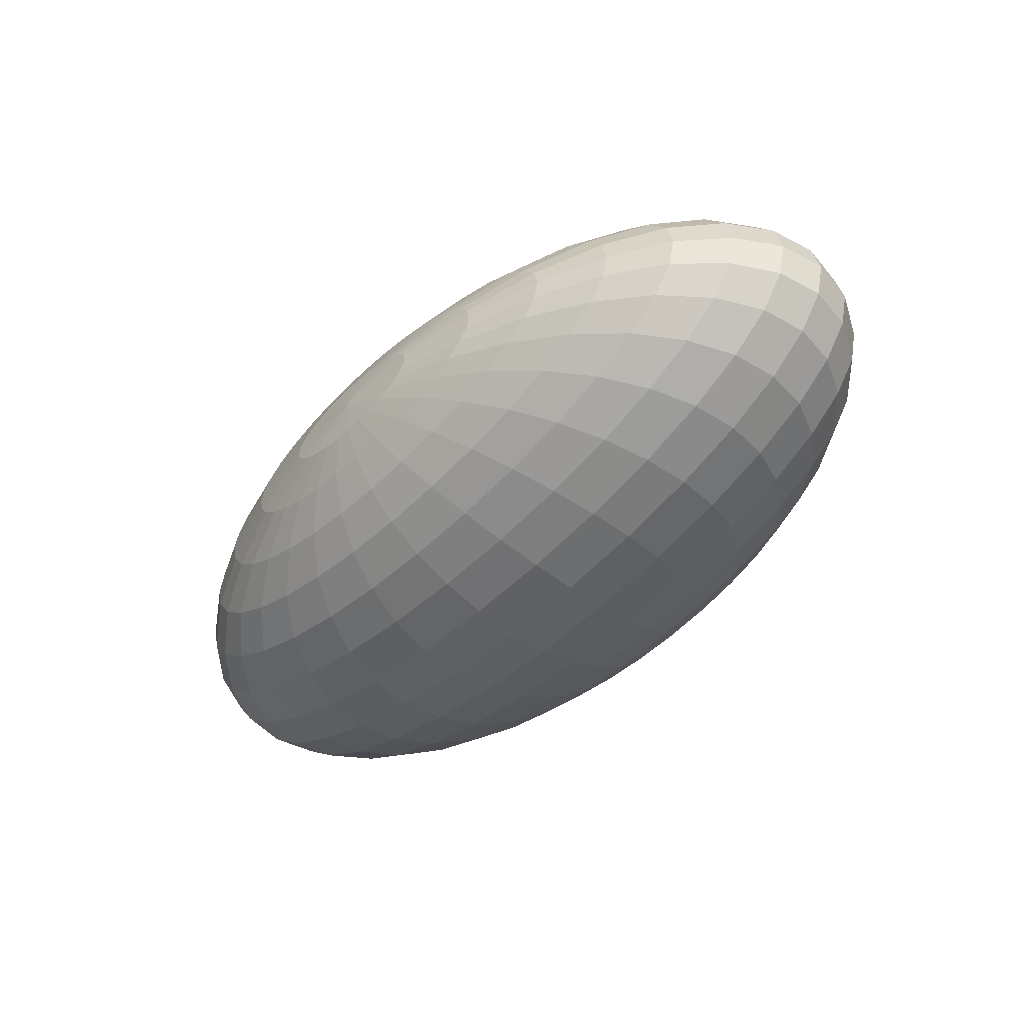
<metadata>
{"format":"obj","ext":"obj","renderer":"f3d","projection":"perspective","resolution":1024,"background":"white","views":[{"elev":-45.9,"azim":47.9,"up":"+Z"}]}
</metadata>
<code>
o Sphere_Sphere.000_Sphere_Sphere.003
v -0.9206 0.8739 2.035
v -0.9294 0.92 2.035
v -0.9206 0.92 1.999
v -0.9119 0.8739 2
v -0.6458 1.138 2.035
v -0.5596 1.152 2.035
v -0.5579 1.152 2.028
v -0.6424 1.138 2.021
v -0.8945 0.8296 2.035
v -0.8863 0.8296 2.002
v -0.7252 1.116 2.035
v -0.7203 1.116 2.015
v -0.852 0.7887 2.035
v -0.8447 0.7887 2.005
v -0.7949 1.087 2.035
v -0.7886 1.087 2.01
v -0.7949 0.7529 2.035
v -0.7886 0.7529 2.01
v -0.852 1.051 2.035
v -0.8447 1.051 2.005
v -0.7252 0.7235 2.035
v -0.7203 0.7235 2.015
v -0.8945 1.01 2.035
v -0.8863 1.01 2.002
v -0.6458 0.7017 2.035
v -0.6424 0.7017 2.021
v -0.9206 0.9661 2.035
v -0.9119 0.9661 2
v -0.5596 0.6883 2.035
v -0.5579 0.6883 2.028
v -0.6324 0.7017 2.008
v -0.5528 0.6883 2.021
v -0.8863 0.9661 1.966
v -0.8945 0.92 1.965
v -0.8863 0.8739 1.966
v -0.5528 1.152 2.021
v -0.6324 1.138 2.008
v -0.8621 0.8296 1.97
v -0.7058 1.116 1.996
v -0.8229 0.7887 1.976
v -0.7701 1.087 1.985
v -0.7701 0.7529 1.985
v -0.8229 1.051 1.976
v -0.7058 0.7235 1.996
v -0.8621 1.01 1.97
v -0.6822 1.116 1.978
v -0.7401 1.087 1.963
v -0.7876 0.7887 1.95
v -0.7401 0.7529 1.963
v -0.7876 1.051 1.95
v -0.6822 0.7235 1.978
v -0.8229 1.01 1.941
v -0.6162 0.7017 1.996
v -0.8447 0.9661 1.935
v -0.5445 0.6883 2.015
v -0.852 0.92 1.933
v -0.8447 0.8739 1.935
v -0.5445 1.152 2.015
v -0.6162 1.138 1.996
v -0.8229 0.8296 1.941
v -0.7886 0.9661 1.907
v -0.7949 0.92 1.905
v -0.7886 0.8739 1.907
v -0.5334 1.152 2.01
v -0.5943 1.138 1.985
v -0.7701 0.8296 1.915
v -0.6505 1.116 1.963
v -0.7401 0.7887 1.927
v -0.6997 1.087 1.943
v -0.6997 0.7529 1.943
v -0.7401 1.051 1.927
v -0.6505 0.7235 1.963
v -0.7701 1.01 1.915
v -0.5943 0.7017 1.985
v -0.5334 0.6883 2.01
v -0.6822 0.7887 1.908
v -0.6505 0.7529 1.927
v -0.6505 1.087 1.927
v -0.6822 1.051 1.908
v -0.6118 0.7235 1.95
v -0.7058 1.01 1.894
v -0.5677 0.7017 1.976
v -0.7203 0.9661 1.885
v -0.5198 0.6883 2.005
v -0.7252 0.92 1.882
v -0.7203 0.8739 1.885
v -0.5198 1.152 2.005
v -0.5677 1.138 1.976
v -0.7058 0.8296 1.894
v -0.6118 1.116 1.95
v -0.6458 0.92 1.865
v -0.6424 0.8739 1.868
v -0.5043 1.152 2.002
v -0.5373 1.138 1.97
v -0.6324 0.8296 1.878
v -0.5677 1.116 1.941
v -0.6162 0.7887 1.894
v -0.5943 1.087 1.915
v -0.5943 0.7529 1.915
v -0.6162 1.051 1.894
v -0.5677 0.7235 1.941
v -0.6324 1.01 1.878
v -0.5373 0.7017 1.97
v -0.6424 0.9661 1.868
v -0.5043 0.6883 2.002
v -0.5334 1.087 1.907
v -0.5445 1.051 1.885
v -0.5334 0.7529 1.907
v -0.5198 0.7235 1.935
v -0.5528 1.01 1.868
v -0.5043 0.7017 1.966
v -0.5579 0.9661 1.858
v -0.4875 0.6883 2
v -0.5596 0.92 1.855
v -0.5579 0.8739 1.858
v -0.4875 1.152 2
v -0.5043 1.138 1.966
v -0.5528 0.8296 1.868
v -0.5198 1.116 1.935
v -0.5445 0.7887 1.885
v -0.47 0.92 1.851
v -0.47 0.8739 1.855
v -0.47 1.152 1.999
v -0.47 1.138 1.965
v -0.47 0.8296 1.865
v -0.47 1.116 1.933
v -0.47 0.7887 1.882
v -0.47 1.087 1.905
v -0.47 0.7529 1.905
v -0.47 1.051 1.882
v -0.47 0.7235 1.933
v -0.47 1.01 1.865
v -0.47 0.7017 1.965
v -0.47 0.9661 1.855
v -0.47 0.6883 1.999
v -0.4066 0.7529 1.907
v -0.4202 0.7235 1.935
v -0.3955 1.051 1.885
v -0.3872 1.01 1.868
v -0.4357 0.7017 1.966
v -0.3821 0.9661 1.858
v -0.4525 0.6883 2
v -0.3804 0.92 1.855
v -0.3821 0.8739 1.858
v -0.4525 1.152 2
v -0.4357 1.138 1.966
v -0.3872 0.8296 1.868
v -0.4202 1.116 1.935
v -0.3955 0.7887 1.885
v -0.4066 1.087 1.907
v -0.2976 0.8739 1.868
v -0.3076 0.8296 1.878
v -0.4027 1.138 1.97
v -0.3723 1.116 1.941
v -0.3238 0.7887 1.894
v -0.3457 1.087 1.915
v -0.3457 0.7529 1.915
v -0.3238 1.051 1.894
v -0.3723 0.7235 1.941
v -0.3076 1.01 1.878
v -0.4027 0.7017 1.97
v -0.2976 0.9661 1.868
v -0.4357 0.6883 2.002
v -0.2942 0.92 1.865
v -0.4357 1.152 2.002
v -0.3282 0.7235 1.95
v -0.3723 0.7017 1.976
v -0.2342 1.01 1.894
v -0.2197 0.9661 1.885
v -0.4202 0.6883 2.005
v -0.2148 0.92 1.882
v -0.2197 0.8739 1.885
v -0.4202 1.152 2.005
v -0.3723 1.138 1.976
v -0.2342 0.8296 1.894
v -0.3282 1.116 1.95
v -0.2578 0.7887 1.908
v -0.2895 1.087 1.927
v -0.2895 0.7529 1.927
v -0.2578 1.051 1.908
v -0.3457 1.138 1.985
v -0.2895 1.116 1.963
v -0.1699 0.8296 1.915
v -0.1999 0.7887 1.927
v -0.2403 1.087 1.943
v -0.2403 0.7529 1.943
v -0.1999 1.051 1.927
v -0.2895 0.7235 1.963
v -0.1699 1.01 1.915
v -0.3457 0.7017 1.985
v -0.1514 0.9661 1.907
v -0.4066 0.6883 2.01
v -0.1451 0.92 1.905
v -0.1514 0.8739 1.907
v -0.4066 1.152 2.01
v -0.1171 1.01 1.941
v -0.09534 0.9661 1.935
v -0.3238 0.7017 1.996
v -0.3955 0.6883 2.015
v -0.088 0.92 1.933
v -0.09534 0.8739 1.935
v -0.3955 1.152 2.015
v -0.3238 1.138 1.996
v -0.1171 0.8296 1.941
v -0.2578 1.116 1.978
v -0.1524 0.7887 1.95
v -0.1999 1.087 1.963
v -0.1999 0.7529 1.963
v -0.1524 1.051 1.95
v -0.2578 0.7235 1.978
v -0.07785 0.8296 1.97
v -0.1171 0.7887 1.976
v -0.2342 1.116 1.996
v -0.1699 1.087 1.985
v -0.1699 0.7529 1.985
v -0.1171 1.051 1.976
v -0.2342 0.7235 1.996
v -0.07785 1.01 1.97
v -0.3076 0.7017 2.008
v -0.0537 0.9661 1.966
v -0.3872 0.6883 2.021
v -0.04554 0.92 1.965
v -0.0537 0.8739 1.966
v -0.3872 1.152 2.021
v -0.3076 1.138 2.008
v -0.2976 0.7017 2.021
v -0.3821 0.6883 2.028
v -0.02806 0.9661 2
v -0.0194 0.92 1.999
v -0.02806 0.8739 2
v -0.3821 1.152 2.028
v -0.2976 1.138 2.021
v -0.0537 0.8296 2.002
v -0.2197 1.116 2.015
v -0.09534 0.7887 2.005
v -0.1514 1.087 2.01
v -0.1514 0.7529 2.01
v -0.09534 1.051 2.005
v -0.2197 0.7235 2.015
v -0.0537 1.01 2.002
v -0.2148 1.116 2.035
v -0.1451 1.087 2.035
v -0.088 0.7887 2.035
v -0.1451 0.7529 2.035
v -0.088 1.051 2.035
v -0.2148 0.7235 2.035
v -0.04554 1.01 2.035
v -0.2942 0.7017 2.035
v -0.0194 0.9661 2.035
v -0.3804 0.6883 2.035
v -0.01057 0.92 2.035
v -0.0194 0.8739 2.035
v -0.3804 1.152 2.035
v -0.2942 1.138 2.035
v -0.04554 0.8296 2.035
v -0.02806 0.9661 2.07
v -0.0194 0.92 2.071
v -0.02806 0.8739 2.07
v -0.3821 1.152 2.042
v -0.2976 1.138 2.049
v -0.0537 0.8296 2.068
v -0.2197 1.116 2.055
v -0.09534 0.7887 2.065
v -0.1514 1.087 2.06
v -0.1514 0.7529 2.06
v -0.09534 1.051 2.065
v -0.2197 0.7235 2.055
v -0.0537 1.01 2.068
v -0.2976 0.7017 2.049
v -0.3821 0.6883 2.042
v -0.1171 0.7887 2.093
v -0.1699 0.7529 2.085
v -0.1699 1.087 2.085
v -0.1171 1.051 2.093
v -0.2342 0.7235 2.074
v -0.07785 1.01 2.1
v -0.3076 0.7017 2.062
v -0.0537 0.9661 2.104
v -0.3872 0.6883 2.049
v -0.04554 0.92 2.105
v -0.0537 0.8739 2.104
v -0.3872 1.152 2.049
v -0.3076 1.138 2.062
v -0.07785 0.8296 2.1
v -0.2342 1.116 2.074
v -0.088 0.92 2.137
v -0.09534 0.8739 2.135
v -0.3955 1.152 2.055
v -0.3238 1.138 2.074
v -0.1171 0.8296 2.129
v -0.2578 1.116 2.092
v -0.1524 0.7887 2.12
v -0.1999 1.087 2.107
v -0.1999 0.7529 2.107
v -0.1524 1.051 2.12
v -0.2578 0.7235 2.092
v -0.1171 1.01 2.129
v -0.3238 0.7017 2.074
v -0.09534 0.9661 2.135
v -0.3955 0.6883 2.055
v -0.2403 0.7529 2.127
v -0.2895 0.7235 2.107
v -0.1999 1.051 2.143
v -0.1699 1.01 2.155
v -0.3457 0.7017 2.085
v -0.1514 0.9661 2.162
v -0.4066 0.6883 2.06
v -0.1451 0.92 2.165
v -0.1514 0.8739 2.162
v -0.4066 1.152 2.06
v -0.3457 1.138 2.085
v -0.1699 0.8296 2.155
v -0.2895 1.116 2.107
v -0.1999 0.7887 2.143
v -0.2403 1.087 2.127
v -0.4202 1.152 2.065
v -0.3723 1.138 2.093
v -0.2197 0.8739 2.185
v -0.2342 0.8296 2.176
v -0.3282 1.116 2.12
v -0.2578 0.7887 2.162
v -0.2895 1.087 2.143
v -0.2895 0.7529 2.143
v -0.2578 1.051 2.162
v -0.3282 0.7235 2.12
v -0.2342 1.01 2.176
v -0.3723 0.7017 2.093
v -0.2197 0.9661 2.185
v -0.4202 0.6883 2.065
v -0.2148 0.92 2.188
v -0.3238 1.051 2.176
v -0.3076 1.01 2.192
v -0.3723 0.7235 2.129
v -0.4027 0.7017 2.1
v -0.2976 0.9661 2.201
v -0.4357 0.6883 2.068
v -0.2942 0.92 2.205
v -0.2976 0.8739 2.201
v -0.4357 1.152 2.068
v -0.4027 1.138 2.1
v -0.3076 0.8296 2.192
v -0.3723 1.116 2.129
v -0.3238 0.7887 2.176
v -0.3457 1.087 2.155
v -0.3457 0.7529 2.155
v -0.3821 0.8739 2.212
v -0.3872 0.8296 2.201
v -0.4357 1.138 2.104
v -0.4202 1.116 2.135
v -0.3955 0.7887 2.185
v -0.4066 1.087 2.162
v -0.4066 0.7529 2.162
v -0.3955 1.051 2.185
v -0.4202 0.7235 2.135
v -0.3872 1.01 2.201
v -0.4357 0.7017 2.104
v -0.3821 0.9661 2.212
v -0.4525 0.6883 2.07
v -0.3804 0.92 2.215
v -0.4525 1.152 2.07
v -0.47 0.7235 2.137
v -0.47 0.7017 2.105
v -0.47 1.01 2.205
v -0.47 0.9661 2.215
v -0.47 0.6883 2.071
v -0.47 0.92 2.219
v -0.47 0.8739 2.215
v -0.47 1.152 2.071
v -0.47 1.138 2.105
v -0.47 0.8296 2.205
v -0.47 1.116 2.137
v -0.47 0.7887 2.188
v -0.47 1.087 2.165
v -0.47 0.7529 2.165
v -0.47 1.051 2.188
v -0.5043 1.138 2.104
v -0.5198 1.116 2.135
v -0.5528 0.8296 2.201
v -0.5445 0.7887 2.185
v -0.5334 1.087 2.162
v -0.5334 0.7529 2.162
v -0.5445 1.051 2.185
v -0.5198 0.7235 2.135
v -0.5528 1.01 2.201
v -0.5043 0.7017 2.104
v -0.5579 0.9661 2.212
v -0.4875 0.6883 2.07
v -0.5596 0.92 2.215
v -0.5579 0.8739 2.212
v -0.4875 1.152 2.07
v -0.6324 1.01 2.192
v -0.6424 0.9661 2.201
v -0.5373 0.7017 2.1
v -0.5043 0.6883 2.068
v -0.6458 0.92 2.205
v -0.6424 0.8739 2.201
v -0.5043 1.152 2.068
v -0.5373 1.138 2.1
v -0.6324 0.8296 2.192
v -0.5677 1.116 2.129
v -0.6162 0.7887 2.176
v -0.5943 1.087 2.155
v -0.5943 0.7529 2.155
v -0.6162 1.051 2.176
v -0.5677 0.7235 2.129
v -0.7058 0.8296 2.176
v -0.6822 0.7887 2.162
v -0.6118 1.116 2.12
v -0.6505 1.087 2.143
v -0.6505 0.7529 2.143
v -0.6822 1.051 2.162
v -0.6118 0.7235 2.12
v -0.7058 1.01 2.176
v -0.5677 0.7017 2.093
v -0.7203 0.9661 2.185
v -0.5198 0.6883 2.065
v -0.7252 0.92 2.188
v -0.7203 0.8739 2.185
v -0.5198 1.152 2.065
v -0.5677 1.138 2.093
v -0.5943 0.7017 2.085
v -0.5334 0.6883 2.06
v -0.7886 0.9661 2.162
v -0.7949 0.92 2.165
v -0.7886 0.8739 2.162
v -0.5334 1.152 2.06
v -0.5943 1.138 2.085
v -0.7701 0.8296 2.155
v -0.6505 1.116 2.107
v -0.7401 0.7887 2.143
v -0.6997 1.087 2.127
v -0.6997 0.7529 2.127
v -0.7401 1.051 2.143
v -0.6505 0.7235 2.107
v -0.7701 1.01 2.155
v -0.7876 0.7887 2.12
v -0.7401 0.7529 2.107
v -0.7401 1.087 2.107
v -0.7876 1.051 2.12
v -0.6822 0.7235 2.092
v -0.8229 1.01 2.129
v -0.6162 0.7017 2.074
v -0.8447 0.9661 2.135
v -0.5445 0.6883 2.055
v -0.852 0.92 2.137
v -0.8447 0.8739 2.135
v -0.5445 1.152 2.055
v -0.6162 1.138 2.074
v -0.8229 0.8296 2.129
v -0.6822 1.116 2.092
v -0.8945 0.92 2.105
v -0.8863 0.8739 2.104
v -0.5528 1.152 2.049
v -0.6324 1.138 2.062
v -0.8621 0.8296 2.1
v -0.7058 1.116 2.074
v -0.8229 0.7887 2.093
v -0.7701 1.087 2.085
v -0.7701 0.7529 2.085
v -0.8229 1.051 2.093
v -0.7058 0.7235 2.074
v -0.8621 1.01 2.1
v -0.6324 0.7017 2.062
v -0.8863 0.9661 2.104
v -0.5528 0.6883 2.049
v -0.7886 1.087 2.06
v -0.8447 1.051 2.065
v -0.7886 0.7529 2.06
v -0.7203 0.7235 2.055
v -0.8863 1.01 2.068
v -0.6424 0.7017 2.049
v -0.9119 0.9661 2.07
v -0.5579 0.6883 2.042
v -0.9206 0.92 2.071
v -0.9119 0.8739 2.07
v -0.5579 1.152 2.042
v -0.6424 1.138 2.049
v -0.8863 0.8296 2.068
v -0.7203 1.116 2.055
v -0.8447 0.7887 2.065
v -0.47 1.156 2.035
v -0.47 0.6837 2.035
f 1 2 3 4
f 5 6 7 8
f 9 1 4 10
f 11 5 8 12
f 13 9 10 14
f 15 11 12 16
f 17 13 14 18
f 19 15 16 20
f 21 17 18 22
f 23 19 20 24
f 25 21 22 26
f 27 23 24 28
f 29 25 26 30
f 2 27 28 3
f 30 26 31 32
f 3 28 33 34
f 4 3 34 35
f 8 7 36 37
f 10 4 35 38
f 12 8 37 39
f 14 10 38 40
f 16 12 39 41
f 18 14 40 42
f 20 16 41 43
f 22 18 42 44
f 24 20 43 45
f 26 22 44 31
f 28 24 45 33
f 41 39 46 47
f 42 40 48 49
f 43 41 47 50
f 44 42 49 51
f 45 43 50 52
f 31 44 51 53
f 33 45 52 54
f 32 31 53 55
f 34 33 54 56
f 35 34 56 57
f 37 36 58 59
f 38 35 57 60
f 39 37 59 46
f 40 38 60 48
f 56 54 61 62
f 57 56 62 63
f 59 58 64 65
f 60 57 63 66
f 46 59 65 67
f 48 60 66 68
f 47 46 67 69
f 49 48 68 70
f 50 47 69 71
f 51 49 70 72
f 52 50 71 73
f 53 51 72 74
f 54 52 73 61
f 55 53 74 75
f 70 68 76 77
f 71 69 78 79
f 72 70 77 80
f 73 71 79 81
f 74 72 80 82
f 61 73 81 83
f 75 74 82 84
f 62 61 83 85
f 63 62 85 86
f 65 64 87 88
f 66 63 86 89
f 67 65 88 90
f 68 66 89 76
f 69 67 90 78
f 86 85 91 92
f 88 87 93 94
f 89 86 92 95
f 90 88 94 96
f 76 89 95 97
f 78 90 96 98
f 77 76 97 99
f 79 78 98 100
f 80 77 99 101
f 81 79 100 102
f 82 80 101 103
f 83 81 102 104
f 84 82 103 105
f 85 83 104 91
f 100 98 106 107
f 101 99 108 109
f 102 100 107 110
f 103 101 109 111
f 104 102 110 112
f 105 103 111 113
f 91 104 112 114
f 92 91 114 115
f 94 93 116 117
f 95 92 115 118
f 96 94 117 119
f 97 95 118 120
f 98 96 119 106
f 99 97 120 108
f 115 114 121 122
f 117 116 123 124
f 118 115 122 125
f 119 117 124 126
f 120 118 125 127
f 106 119 126 128
f 108 120 127 129
f 107 106 128 130
f 109 108 129 131
f 110 107 130 132
f 111 109 131 133
f 112 110 132 134
f 113 111 133 135
f 114 112 134 121
f 131 129 136 137
f 132 130 138 139
f 133 131 137 140
f 134 132 139 141
f 135 133 140 142
f 121 134 141 143
f 122 121 143 144
f 124 123 145 146
f 125 122 144 147
f 126 124 146 148
f 127 125 147 149
f 128 126 148 150
f 129 127 149 136
f 130 128 150 138
f 147 144 151 152
f 148 146 153 154
f 149 147 152 155
f 150 148 154 156
f 136 149 155 157
f 138 150 156 158
f 137 136 157 159
f 139 138 158 160
f 140 137 159 161
f 141 139 160 162
f 142 140 161 163
f 143 141 162 164
f 144 143 164 151
f 146 145 165 153
f 161 159 166 167
f 162 160 168 169
f 163 161 167 170
f 164 162 169 171
f 151 164 171 172
f 153 165 173 174
f 152 151 172 175
f 154 153 174 176
f 155 152 175 177
f 156 154 176 178
f 157 155 177 179
f 158 156 178 180
f 159 157 179 166
f 160 158 180 168
f 176 174 181 182
f 177 175 183 184
f 178 176 182 185
f 179 177 184 186
f 180 178 185 187
f 166 179 186 188
f 168 180 187 189
f 167 166 188 190
f 169 168 189 191
f 170 167 190 192
f 171 169 191 193
f 172 171 193 194
f 174 173 195 181
f 175 172 194 183
f 191 189 196 197
f 192 190 198 199
f 193 191 197 200
f 194 193 200 201
f 181 195 202 203
f 183 194 201 204
f 182 181 203 205
f 184 183 204 206
f 185 182 205 207
f 186 184 206 208
f 187 185 207 209
f 188 186 208 210
f 189 187 209 196
f 190 188 210 198
f 206 204 211 212
f 207 205 213 214
f 208 206 212 215
f 209 207 214 216
f 210 208 215 217
f 196 209 216 218
f 198 210 217 219
f 197 196 218 220
f 199 198 219 221
f 200 197 220 222
f 201 200 222 223
f 203 202 224 225
f 204 201 223 211
f 205 203 225 213
f 221 219 226 227
f 222 220 228 229
f 223 222 229 230
f 225 224 231 232
f 211 223 230 233
f 213 225 232 234
f 212 211 233 235
f 214 213 234 236
f 215 212 235 237
f 216 214 236 238
f 217 215 237 239
f 218 216 238 240
f 219 217 239 226
f 220 218 240 228
f 236 234 241 242
f 237 235 243 244
f 238 236 242 245
f 239 237 244 246
f 240 238 245 247
f 226 239 246 248
f 228 240 247 249
f 227 226 248 250
f 229 228 249 251
f 230 229 251 252
f 232 231 253 254
f 233 230 252 255
f 234 232 254 241
f 235 233 255 243
f 251 249 256 257
f 252 251 257 258
f 254 253 259 260
f 255 252 258 261
f 241 254 260 262
f 243 255 261 263
f 242 241 262 264
f 244 243 263 265
f 245 242 264 266
f 246 244 265 267
f 247 245 266 268
f 248 246 267 269
f 249 247 268 256
f 250 248 269 270
f 265 263 271 272
f 266 264 273 274
f 267 265 272 275
f 268 266 274 276
f 269 267 275 277
f 256 268 276 278
f 270 269 277 279
f 257 256 278 280
f 258 257 280 281
f 260 259 282 283
f 261 258 281 284
f 262 260 283 285
f 263 261 284 271
f 264 262 285 273
f 281 280 286 287
f 283 282 288 289
f 284 281 287 290
f 285 283 289 291
f 271 284 290 292
f 273 285 291 293
f 272 271 292 294
f 274 273 293 295
f 275 272 294 296
f 276 274 295 297
f 277 275 296 298
f 278 276 297 299
f 279 277 298 300
f 280 278 299 286
f 296 294 301 302
f 297 295 303 304
f 298 296 302 305
f 299 297 304 306
f 300 298 305 307
f 286 299 306 308
f 287 286 308 309
f 289 288 310 311
f 290 287 309 312
f 291 289 311 313
f 292 290 312 314
f 293 291 313 315
f 294 292 314 301
f 295 293 315 303
f 311 310 316 317
f 312 309 318 319
f 313 311 317 320
f 314 312 319 321
f 315 313 320 322
f 301 314 321 323
f 303 315 322 324
f 302 301 323 325
f 304 303 324 326
f 305 302 325 327
f 306 304 326 328
f 307 305 327 329
f 308 306 328 330
f 309 308 330 318
f 326 324 331 332
f 327 325 333 334
f 328 326 332 335
f 329 327 334 336
f 330 328 335 337
f 318 330 337 338
f 317 316 339 340
f 319 318 338 341
f 320 317 340 342
f 321 319 341 343
f 322 320 342 344
f 323 321 343 345
f 324 322 344 331
f 325 323 345 333
f 341 338 346 347
f 342 340 348 349
f 343 341 347 350
f 344 342 349 351
f 345 343 350 352
f 331 344 351 353
f 333 345 352 354
f 332 331 353 355
f 334 333 354 356
f 335 332 355 357
f 336 334 356 358
f 337 335 357 359
f 338 337 359 346
f 340 339 360 348
f 356 354 361 362
f 357 355 363 364
f 358 356 362 365
f 359 357 364 366
f 346 359 366 367
f 348 360 368 369
f 347 346 367 370
f 349 348 369 371
f 350 347 370 372
f 351 349 371 373
f 352 350 372 374
f 353 351 373 375
f 354 352 374 361
f 355 353 375 363
f 371 369 376 377
f 372 370 378 379
f 373 371 377 380
f 374 372 379 381
f 375 373 380 382
f 361 374 381 383
f 363 375 382 384
f 362 361 383 385
f 364 363 384 386
f 365 362 385 387
f 366 364 386 388
f 367 366 388 389
f 369 368 390 376
f 370 367 389 378
f 386 384 391 392
f 387 385 393 394
f 388 386 392 395
f 389 388 395 396
f 376 390 397 398
f 378 389 396 399
f 377 376 398 400
f 379 378 399 401
f 380 377 400 402
f 381 379 401 403
f 382 380 402 404
f 383 381 403 405
f 384 382 404 391
f 385 383 405 393
f 401 399 406 407
f 402 400 408 409
f 403 401 407 410
f 404 402 409 411
f 405 403 410 412
f 391 404 411 413
f 393 405 412 414
f 392 391 413 415
f 394 393 414 416
f 395 392 415 417
f 396 395 417 418
f 398 397 419 420
f 399 396 418 406
f 400 398 420 408
f 416 414 421 422
f 417 415 423 424
f 418 417 424 425
f 420 419 426 427
f 406 418 425 428
f 408 420 427 429
f 407 406 428 430
f 409 408 429 431
f 410 407 430 432
f 411 409 431 433
f 412 410 432 434
f 413 411 433 435
f 414 412 434 421
f 415 413 435 423
f 432 430 436 437
f 433 431 438 439
f 434 432 437 440
f 435 433 439 441
f 421 434 440 442
f 423 435 441 443
f 422 421 442 444
f 424 423 443 445
f 425 424 445 446
f 427 426 447 448
f 428 425 446 449
f 429 427 448 450
f 430 428 449 436
f 431 429 450 438
f 446 445 451 452
f 448 447 453 454
f 449 446 452 455
f 450 448 454 456
f 436 449 455 457
f 438 450 456 458
f 437 436 457 459
f 439 438 458 460
f 440 437 459 461
f 441 439 460 462
f 442 440 461 463
f 443 441 462 464
f 444 442 463 465
f 445 443 464 451
f 460 458 466 467
f 461 459 468 469
f 462 460 467 470
f 463 461 469 471
f 464 462 470 472
f 465 463 471 473
f 451 464 472 474
f 452 451 474 475
f 454 453 476 477
f 455 452 475 478
f 456 454 477 479
f 457 455 478 480
f 458 456 479 466
f 459 457 480 468
f 6 481 7
f 482 29 30
f 7 481 36
f 482 30 32
f 36 481 58
f 482 32 55
f 58 481 64
f 482 55 75
f 64 481 87
f 482 75 84
f 87 481 93
f 482 84 105
f 93 481 116
f 482 105 113
f 116 481 123
f 482 113 135
f 123 481 145
f 482 135 142
f 145 481 165
f 482 142 163
f 165 481 173
f 482 163 170
f 173 481 195
f 482 170 192
f 195 481 202
f 482 192 199
f 202 481 224
f 482 199 221
f 224 481 231
f 482 221 227
f 231 481 253
f 482 227 250
f 253 481 259
f 482 250 270
f 259 481 282
f 482 270 279
f 482 279 300
f 282 481 288
f 288 481 310
f 482 300 307
f 310 481 316
f 482 307 329
f 316 481 339
f 482 329 336
f 339 481 360
f 482 336 358
f 360 481 368
f 482 358 365
f 368 481 390
f 482 365 387
f 390 481 397
f 482 387 394
f 397 481 419
f 482 394 416
f 419 481 426
f 482 416 422
f 426 481 447
f 482 422 444
f 447 481 453
f 482 444 465
f 453 481 476
f 482 465 473
f 475 474 2 1
f 477 476 6 5
f 478 475 1 9
f 479 477 5 11
f 480 478 9 13
f 466 479 11 15
f 468 480 13 17
f 467 466 15 19
f 469 468 17 21
f 470 467 19 23
f 471 469 21 25
f 472 470 23 27
f 473 471 25 29
f 474 472 27 2
f 476 481 6
f 482 473 29

</code>
